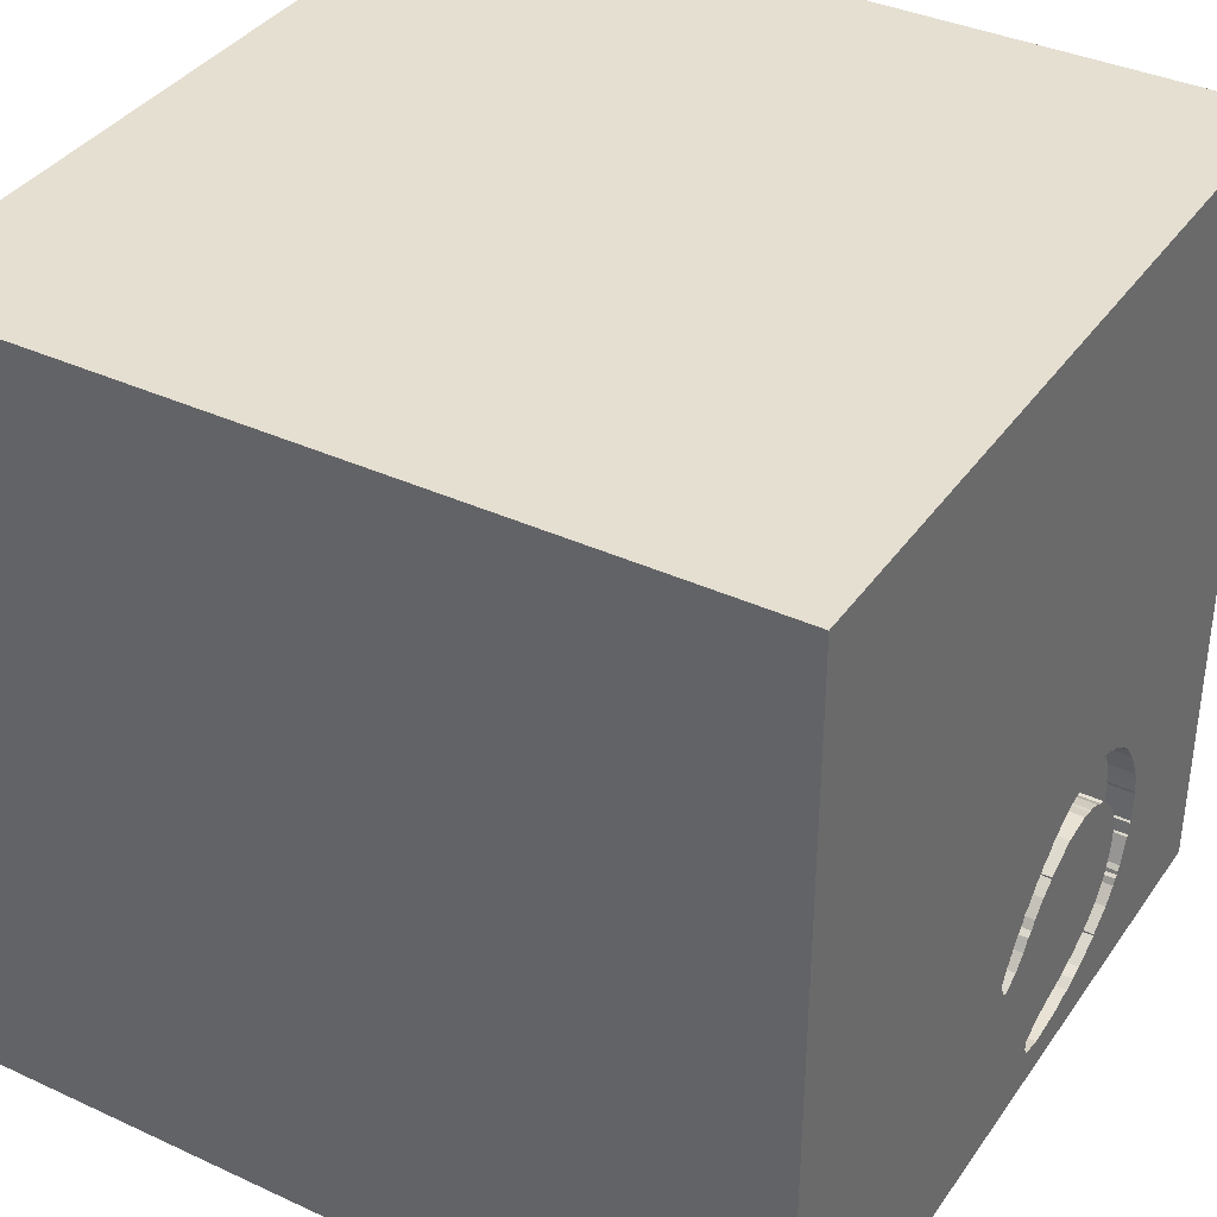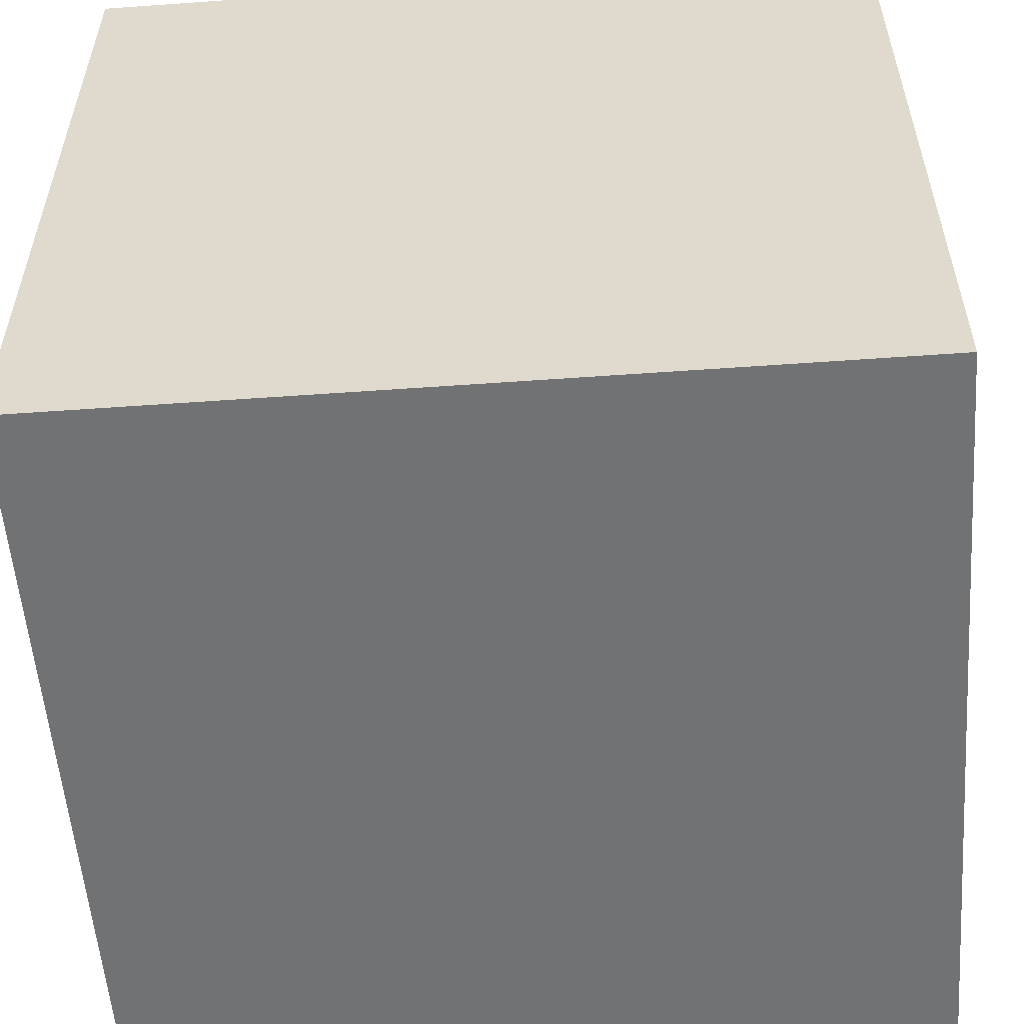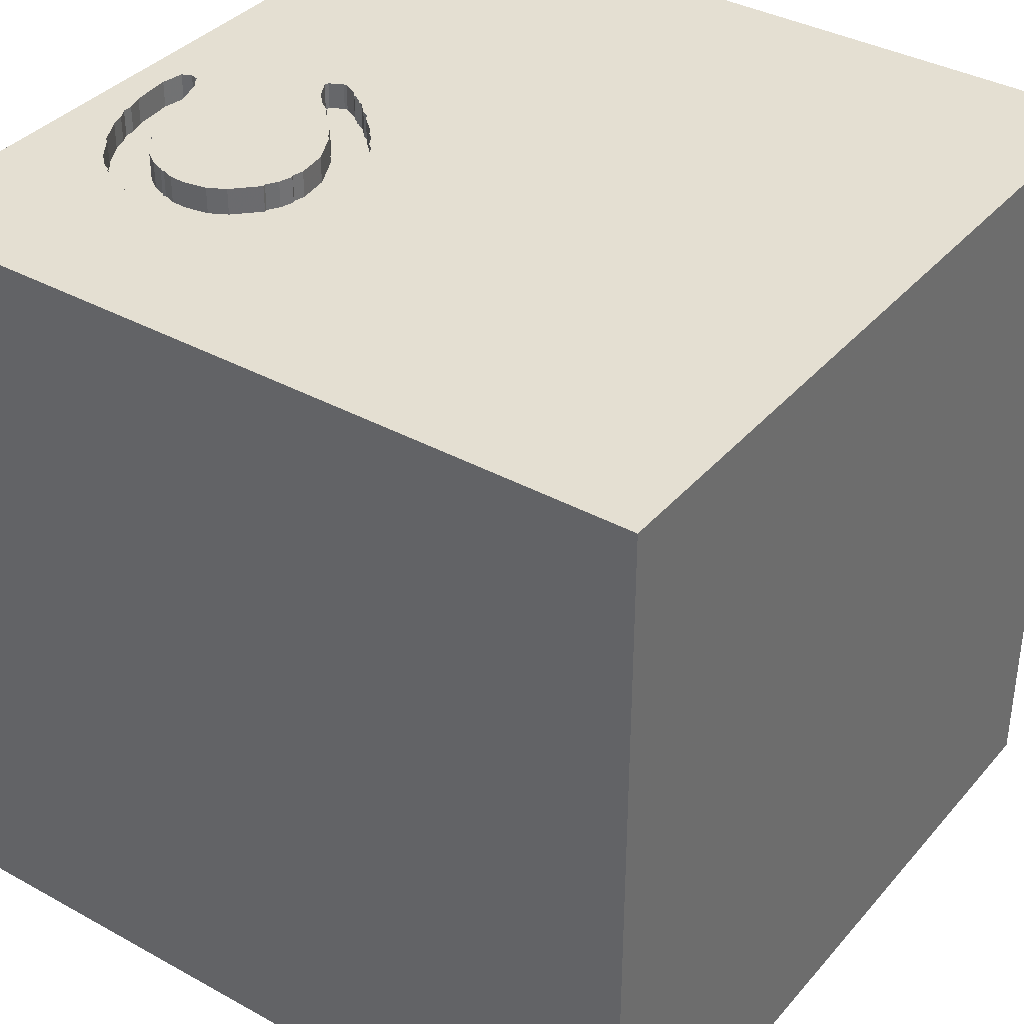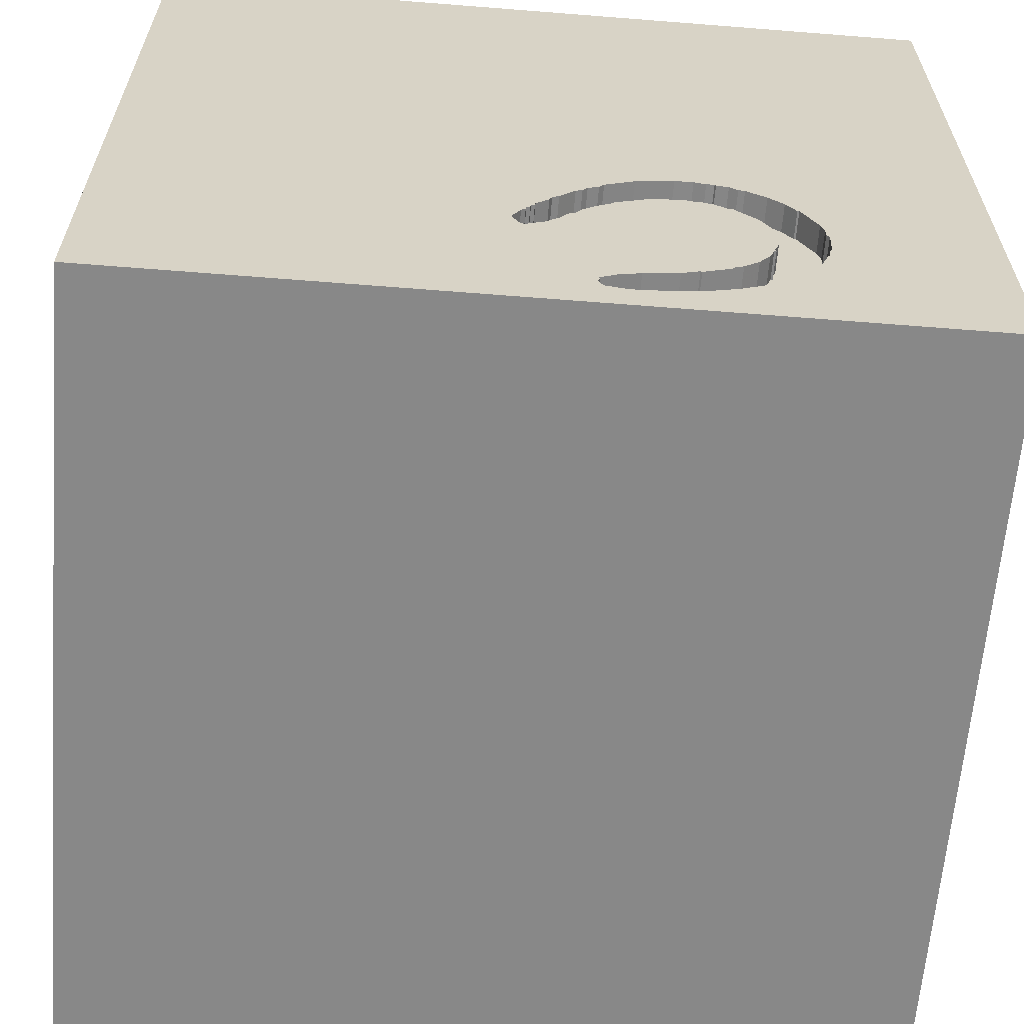
<metadata>
{"format":"obj","ext":"obj","renderer":"f3d","projection":"perspective","resolution":1024,"background":"white","views":[{"elev":37.3,"azim":120.7,"up":"+Z"},{"elev":-55.5,"azim":-85.7,"up":"+Z"},{"elev":37.0,"azim":-54.6,"up":"+Y"},{"elev":-62.8,"azim":175.4,"up":"+Z"}]}
</metadata>
<code>
o horseshoe_25
v -0.3431 1.5 -0.5678
v -0.9125 1.5 -0.7817
v -0.9097 1.5 -0.9204
v -0.8305 1.5 -1.11
v -0.1911 1.5 -0.4651
v -0.9128 1.5 -0.7448
v 0.04506 1.5 -0.7052
v 0.04506 1.4 -0.7052
v -0.7248 1.5 -0.9624
v -0.7455 1.5 -0.4696
v 0.08326 1.5 -0.7558
v -0.1523 1.5 -1.306
v -0.1523 1.4 -1.306
v -0.244 1.5 -1.377
v -0.244 1.4 -1.377
v -0.8305 1.4 -1.11
v -0.5001 1.5 -0.3734
v -0.5001 1.4 -0.3734
v -0.837 1.5 -0.5779
v -0.837 1.4 -0.5779
v -0.5716 1.5 -0.382
v -1.094 -1.5 -0.02604
v -0.6991 1.5 0.5037
v -0.7161 -0.5729 1.5
v 0.05157 1.5 -0.7087
v -0.6195 1.5 -0.3965
v -0.6195 1.4 -0.3965
v -0.6001 1.5 -0.6043
v -0.6001 1.4 -0.6043
v -0.7077 1.5 -1.012
v -0.7077 1.4 -1.012
v -0.4777 1.5 -1.188
v 0.04283 1.5 -0.6906
v -0.5548 1.5 -1.318
v -0.2978 1.5 -0.4081
v -0.09303 1.5 -0.5444
v -0.08687 1.5 -0.7517
v -0.1733 1.5 -0.488
v -0.1733 1.4 -0.488
v 0.05807 1.5 -0.7122
v 0.05807 1.4 -0.7122
v -0.4956 -0.1602 -1.5
v 0.4167 0.1562 1.5
v 0.1823 -0.4818 1.5
v 0.2995 -1.5 -1.042
v 0.4167 -1.5 0.4687
v 0.4687 -1.5 -0
v 0.1823 -1.5 1.198
v 0.2214 0.7031 1.5
v 0.9017 1.5 -0.6608
v -0.1562 1.5 -1.5
v -0.1612 1.4 -0.6718
v -0.9175 1.5 -0.9162
v -0.4341 1.5 -0.3753
v 0.06031 1.5 -0.7267
v 0.06031 1.4 -0.7267
v -0.01331 1.5 -0.6205
v 0.04283 1.4 -0.6906
v 0.05208 -1.029 1.5
v 0 0.1562 1.5
v -0.2083 1.25 1.5
v -0.1562 -1.5 0.1042
v -0.1562 -1.5 0.625
v -0.1562 -1.5 -1.25
v -0.2865 -1.5 -0.5729
v -0.09695 1.5 -0.7363
v -0.05208 1.5 -1.042
v -0.1436 1.5 -1.327
v -0.8207 1.5 -1.135
v -0.8207 1.4 -1.135
v -0.6119 1.5 -0.6013
v -0.6119 1.4 -0.6013
v -0.1612 1.5 -0.6718
v -0.4517 1.5 -1.346
v -0.08687 1.4 -0.7517
v -0.8436 1.5 -0.5778
v -0.7297 1.5 -0.9465
v -0.7297 1.4 -0.9465
v -0.5426 1.5 -0.3841
v 0.06638 1.5 -0.73
v 1.25 0.1562 1.5
v 1.5 -1.5 1.5
v 1.094 -1.5 -0.02604
v -0.2183 1.5 -0.6346
v -0.2183 1.4 -0.6346
v -0.1871 1.5 -1.277
v -0.7348 1.5 -0.9319
v -0.7168 1.5 -0.7222
v 0.0133 1.5 -0.8521
v -0.4341 1.4 -0.3753
v -0.898 1.5 -0.9735
v 0.07331 1.5 -0.7337
v 0.07331 1.4 -0.7337
v -0.7456 1.5 -0.9012
v -0.7456 1.4 -0.9012
v 0.07832 1.5 -0.8869
v 0.07832 1.4 -0.8869
v -0.901 1.5 -0.6976
v -0.06346 1.5 -0.7642
v -0.06346 1.4 -0.7642
v -0.2978 1.4 -0.4081
v -0.09303 1.4 -0.5444
v -0.6988 1.5 -0.6887
v -0.003447 1.5 -0.6458
v -0.5757 1.5 -0.3898
v -0.5757 1.4 -0.3898
v -0.5585 1.5 -0.5764
v -0.5585 1.4 -0.5764
v -0.1617 1.5 -1.361
v -0.8436 1.4 -0.5778
v 0.09429 1.5 -0.8821
v -0.7336 1.5 -0.7537
v -0.2863 1.5 -1.237
v -0.2863 1.4 -1.237
v -0.3431 1.4 -0.5678
v -0.5426 1.4 -0.3841
v -0.4687 0.4167 1.5
v -0.4687 -0.1562 1.5
v -0.625 -1.5 -0.1562
v -0.7694 1.5 -1.19
v -0.7289 1.5 -0.9603
v -0.7455 1.4 -0.4696
v -0.4777 1.4 -1.188
v -1.5 -0.638 -0.4688
v -1.5 0.1823 -1.094
v -1.5 0.1562 0.2474
v -1.5 0.1823 1.094
v -1.5 0.4297 -0.3906
v -1.5 -0.1562 0.4687
v -1.5 -0.1562 -0.4427
v -1.5 1.5 -1.5
v -1.5 1.237 0.3906
v -1.5 -0.625 0.3906
v -1.5 -0.3385 1.133
v -1.5 -1.5 -1.5
v -1.5 1.5 1.5
v -1.5 1.5 -0.1562
v -1.5 -1.198 0.1823
v -1.5 -0.3125 -1.055
v -1.5 0.8333 0.2083
v 0.07555 1.5 -0.7483
v -0.4097 1.5 -1.211
v -0.4097 1.4 -1.211
v -0.6155 1.5 -1.115
v -0.6155 1.4 -1.115
v -0.9125 1.4 -0.7817
v -0.01331 1.4 -0.6205
v 0.0133 1.4 -0.8521
v 1.5 -1.5 -1.5
v -0.7493 1.5 -0.8456
v -0.898 1.4 -0.9735
v -0.1343 1.5 -0.5089
v -0.7997 1.5 -0.5209
v -0.4781 1.5 -0.5597
v -0.6988 1.4 -0.6887
v 0.07555 1.4 -0.7483
v -0.6839 1.5 -1.249
v -0.441 1.5 -1.198
v -0.6349 1.5 -0.4067
v -0.6696 1.5 -1.066
v -0.003447 1.4 -0.6458
v -0.5325 1.5 -0.5685
v 1.5 1.5 1.5
v 1.5 1.5 -1.5
v 1.5 -0.4572 -0.5245
v -0.9058 1.5 -0.9693
v -0.9058 1.4 -0.9693
v -0.8612 1.5 -1.073
v -0.01114 1.5 -0.829
v -0.9097 1.4 -0.9204
v -1.276 -0.01302 1.5
v -1.224 1.5 -0.8073
v -0.1481 1.5 -1.298
v -0.1481 1.4 -1.298
v -0.4723 1.5 -1.185
v -0.4723 1.4 -1.185
v -0.901 1.4 -0.6976
v -0.5774 1.5 -1.312
v -0.5774 1.4 -1.312
v -0.7997 1.4 -0.5209
v -0.795 1.5 -1.162
v -0.8612 1.4 -1.073
v -0.2181 1.5 -0.628
v -0.2181 1.4 -0.628
v -0.6696 1.4 -1.066
v -0.8256 1.5 -1.123
v -1.5 -1.5 1.5
v -0.5765 1.5 -1.135
v -0.4987 1.5 -0.5648
v -0.4886 1.5 -1.346
v -0.5276 1.5 -1.326
v -0.5066 1.5 -0.5607
v -0.9175 1.4 -0.9162
v -0.1436 1.4 -1.327
v 0.09097 1.5 -0.7632
v 0.09097 1.4 -0.7632
v -0.4987 1.4 -0.5648
v -0.5276 1.4 -1.326
v -0.9223 1.5 -0.7999
v -0.9223 1.4 -0.7999
v -0.03558 1.5 -0.8059
v -0.03558 1.4 -0.8059
v -0.7493 1.4 -0.8456
v -0.5765 1.4 -1.135
v -0.6303 1.5 -0.6197
v 0.8333 0.1562 1.5
v -0.3915 1.5 -1.365
v -0.3915 1.4 -1.365
v 0.09429 1.4 -0.8821
v -0.7326 1.5 -0.9583
v -0.7326 1.4 -0.9583
v -0.4562 1.5 -0.5541
v -0.4562 1.4 -0.5541
v -0.5066 1.4 -0.5607
v -0.1617 1.4 -1.361
v -0.1071 1.5 -0.7208
v -0.1071 1.4 -0.7208
v 0.1056 1.5 -0.7905
v -0.673 1.5 -0.4215
v -0.673 1.4 -0.4215
v -0.4517 1.4 -1.346
v -0.1343 1.4 -0.5089
v -0.6841 1.5 -1.255
v -0.5716 1.4 -0.382
v -0.5767 1.5 -1.142
v -0.5767 1.4 -1.142
v -0.6504 1.5 -0.4168
v -0.1164 1.5 -0.5318
v -0.1164 1.4 -0.5318
v 0.1211 1.5 -0.8195
v 0.1211 1.4 -0.8195
v -0.187 1.5 -1.27
v -0.1871 1.4 -1.277
v -0.6504 1.4 -0.4168
v -0.1911 1.4 -0.4651
v -0.187 1.4 -1.27
v -0.03672 1.5 -0.6079
v -0.03672 1.4 -0.6079
v -0.8458 1.5 -1.088
v -0.8458 1.4 -1.088
v -0.8435 1.5 -1.103
v -0.8435 1.4 -1.103
v -0.475 1.5 -1.186
v -0.4886 1.4 -1.346
v -0.6841 1.4 -1.255
v 0.1207 1.5 -0.8327
v 0.1207 1.4 -0.8327
v -0.7248 1.4 -0.9624
v -0.9128 1.4 -0.7448
v -0.7694 1.4 -1.19
v -0.6839 1.4 -1.249
v -0.7336 1.4 -0.7537
f 187 127 134
f 134 133 187
f 187 24 171
f 59 24 187
f 138 135 187
f 133 138 187
f 82 59 187
f 134 129 133
f 48 82 187
f 136 127 187
f 187 135 22
f 118 171 24
f 171 136 187
f 63 48 187
f 59 44 24
f 127 129 134
f 22 119 187
f 133 135 138
f 187 62 63
f 44 118 24
f 127 126 129
f 129 126 133
f 133 124 135
f 119 62 187
f 118 117 171
f 136 126 127
f 63 46 48
f 82 44 59
f 117 136 171
f 135 119 22
f 46 82 48
f 44 60 118
f 126 124 133
f 126 130 124
f 62 46 63
f 135 65 119
f 119 65 62
f 60 117 118
f 136 140 126
f 44 43 60
f 132 140 136
f 62 47 46
f 130 139 124
f 124 139 135
f 60 49 117
f 140 128 126
f 128 130 126
f 82 43 44
f 49 136 117
f 65 47 62
f 47 82 46
f 82 206 43
f 65 149 47
f 43 49 60
f 135 64 65
f 47 83 82
f 49 61 136
f 130 125 139
f 64 45 65
f 45 149 65
f 82 81 206
f 128 125 130
f 206 49 43
f 136 137 132
f 140 131 128
f 149 83 47
f 206 163 49
f 23 137 136
f 132 131 140
f 125 135 139
f 135 149 64
f 128 131 125
f 42 149 135
f 49 163 61
f 163 23 136
f 81 163 206
f 137 131 132
f 163 136 61
f 131 42 135
f 149 45 64
f 149 82 83
f 163 82 165
f 50 36 23
f 131 135 125
f 82 163 81
f 50 23 163
f 23 35 54
f 21 105 26
f 26 159 23
f 23 79 21
f 23 21 26
f 172 137 23
f 164 163 165
f 23 36 152
f 5 35 23
f 152 38 5
f 152 5 23
f 17 79 23
f 23 54 17
f 23 159 227
f 219 10 23
f 23 227 219
f 10 153 172
f 172 23 10
f 228 152 36
f 76 172 153
f 153 19 76
f 165 82 149
f 50 80 55
f 50 55 40
f 57 237 36
f 50 40 25
f 50 25 7
f 57 36 50
f 50 7 33
f 33 104 57
f 50 33 57
f 172 76 98
f 50 218 195
f 195 11 141
f 92 80 50
f 50 195 141
f 50 141 92
f 6 172 98
f 50 96 111
f 230 218 50
f 50 111 246
f 50 246 230
f 172 6 2
f 172 2 199
f 172 199 53
f 172 131 137
f 166 53 3
f 131 172 53
f 50 67 96
f 89 96 67
f 67 66 37
f 201 169 89
f 67 37 99
f 201 89 67
f 67 99 201
f 131 53 166
f 186 69 131
f 241 4 186
f 131 166 91
f 241 186 131
f 168 239 241
f 131 91 168
f 131 168 241
f 68 67 50
f 67 73 66
f 131 69 181
f 131 181 120
f 67 188 73
f 1 183 84
f 1 84 73
f 34 190 131
f 120 157 223
f 178 34 131
f 131 120 223
f 131 223 178
f 164 68 50
f 188 189 73
f 73 216 66
f 1 73 154
f 154 212 1
f 191 190 34
f 51 131 190
f 164 50 163
f 164 51 68
f 67 113 188
f 154 73 189
f 51 42 131
f 164 42 51
f 232 113 67
f 68 12 173
f 67 68 173
f 67 173 86
f 86 232 67
f 88 189 188
f 192 189 205
f 205 71 28
f 107 162 192
f 192 205 28
f 28 107 192
f 51 190 74
f 207 14 51
f 51 74 207
f 164 149 42
f 164 165 149
f 205 189 88
f 103 205 88
f 88 188 77
f 77 112 88
f 109 68 51
f 51 14 109
f 113 142 158
f 243 32 188
f 113 158 175
f 175 243 188
f 188 113 175
f 112 77 87
f 87 94 150
f 87 150 112
f 9 121 77
f 9 77 188
f 144 160 30
f 30 9 188
f 188 144 30
f 225 188 32
f 121 210 77
f 213 18 90
f 213 214 18
f 213 90 115
f 90 18 54
f 197 214 213
f 214 116 18
f 1 212 213
f 213 115 1
f 115 90 101
f 17 54 18
f 189 192 214
f 214 197 189
f 197 213 154
f 154 189 197
f 214 106 116
f 18 116 79
f 79 17 18
f 212 154 213
f 115 101 235
f 101 90 54
f 54 35 101
f 192 162 214
f 106 214 108
f 224 116 106
f 115 184 1
f 235 39 115
f 35 5 235
f 235 101 35
f 162 107 108
f 108 214 162
f 106 108 27
f 21 79 116
f 116 224 21
f 105 21 224
f 224 106 105
f 183 1 184
f 115 39 184
f 5 38 39
f 39 235 5
f 26 105 106
f 106 27 26
f 234 27 108
f 84 183 184
f 184 85 84
f 222 184 39
f 38 152 39
f 107 28 29
f 29 108 107
f 159 26 27
f 27 234 159
f 234 108 72
f 52 85 184
f 222 229 184
f 222 39 152
f 29 72 108
f 234 227 159
f 234 72 220
f 73 84 85
f 85 52 73
f 184 229 52
f 229 222 152
f 152 228 229
f 28 71 72
f 72 29 28
f 234 220 227
f 122 220 72
f 229 102 52
f 228 36 229
f 72 71 205
f 205 103 72
f 219 227 220
f 10 219 220
f 220 122 10
f 122 72 180
f 52 217 73
f 102 229 36
f 52 102 238
f 155 72 103
f 122 180 10
f 72 155 180
f 216 73 217
f 217 52 238
f 36 237 238
f 238 102 36
f 103 88 155
f 153 10 180
f 20 180 155
f 217 75 66
f 66 216 217
f 238 161 217
f 237 57 238
f 252 155 88
f 112 252 88
f 180 20 153
f 20 155 177
f 75 37 66
f 217 100 75
f 147 161 238
f 100 217 161
f 147 238 57
f 155 252 177
f 19 153 20
f 20 177 110
f 75 100 37
f 57 104 161
f 161 147 57
f 100 161 8
f 252 249 177
f 112 150 203
f 203 252 112
f 76 19 20
f 20 110 76
f 110 177 98
f 98 76 110
f 99 37 100
f 202 100 8
f 161 58 8
f 146 249 252
f 177 249 98
f 252 203 146
f 100 202 99
f 104 33 58
f 58 161 104
f 56 202 8
f 33 7 8
f 8 58 33
f 249 146 2
f 2 6 249
f 249 6 98
f 200 146 203
f 150 94 95
f 95 203 150
f 201 99 202
f 56 156 202
f 56 8 41
f 7 25 8
f 146 200 2
f 200 203 170
f 203 95 170
f 94 87 95
f 169 201 202
f 202 148 169
f 93 156 56
f 156 148 202
f 40 55 56
f 56 41 40
f 25 40 41
f 41 8 25
f 199 2 200
f 170 193 200
f 151 170 95
f 78 95 87
f 87 77 78
f 89 169 148
f 156 93 141
f 80 92 93
f 93 56 80
f 196 148 156
f 56 55 80
f 53 199 200
f 200 193 53
f 3 53 193
f 193 170 3
f 170 151 167
f 151 95 211
f 95 78 211
f 148 97 89
f 92 141 93
f 141 11 156
f 148 196 231
f 11 195 196
f 196 156 11
f 170 167 3
f 167 151 91
f 91 166 167
f 211 182 151
f 77 210 211
f 211 78 77
f 96 89 97
f 247 97 148
f 247 148 231
f 218 230 231
f 231 196 218
f 196 195 218
f 166 3 167
f 211 31 182
f 151 182 168
f 168 91 151
f 211 210 121
f 111 96 97
f 97 209 111
f 247 209 97
f 230 246 247
f 247 231 230
f 211 248 31
f 240 182 31
f 121 9 248
f 248 211 121
f 209 247 111
f 246 111 247
f 9 30 31
f 31 248 9
f 182 240 168
f 16 240 31
f 239 168 240
f 242 240 16
f 31 185 16
f 30 160 185
f 185 31 30
f 240 242 239
f 4 241 242
f 242 16 4
f 185 70 16
f 241 239 242
f 185 250 70
f 186 4 16
f 16 70 186
f 160 144 145
f 145 185 160
f 185 145 250
f 70 250 181
f 181 69 70
f 69 186 70
f 144 188 145
f 251 250 145
f 120 181 250
f 204 145 188
f 250 251 120
f 226 251 145
f 204 226 145
f 157 120 251
f 251 226 179
f 188 225 226
f 226 204 188
f 251 245 157
f 251 179 245
f 179 226 123
f 225 32 226
f 223 157 245
f 245 179 223
f 123 198 179
f 123 226 32
f 178 223 179
f 198 123 244
f 179 198 34
f 34 178 179
f 32 243 123
f 198 244 191
f 123 221 244
f 191 34 198
f 243 175 176
f 176 123 243
f 190 191 244
f 123 143 221
f 74 190 244
f 244 221 74
f 143 123 176
f 175 158 176
f 143 208 221
f 158 142 143
f 143 176 158
f 208 143 114
f 221 208 74
f 142 113 143
f 208 114 15
f 114 143 113
f 207 74 208
f 14 207 208
f 208 15 14
f 114 233 15
f 233 114 236
f 15 233 215
f 236 114 113
f 113 232 236
f 15 215 14
f 233 236 86
f 233 13 215
f 232 86 236
f 109 14 215
f 174 13 233
f 13 194 215
f 215 194 68
f 68 109 215
f 86 173 174
f 174 233 86
f 13 174 12
f 194 13 68
f 173 12 174
f 12 68 13

</code>
